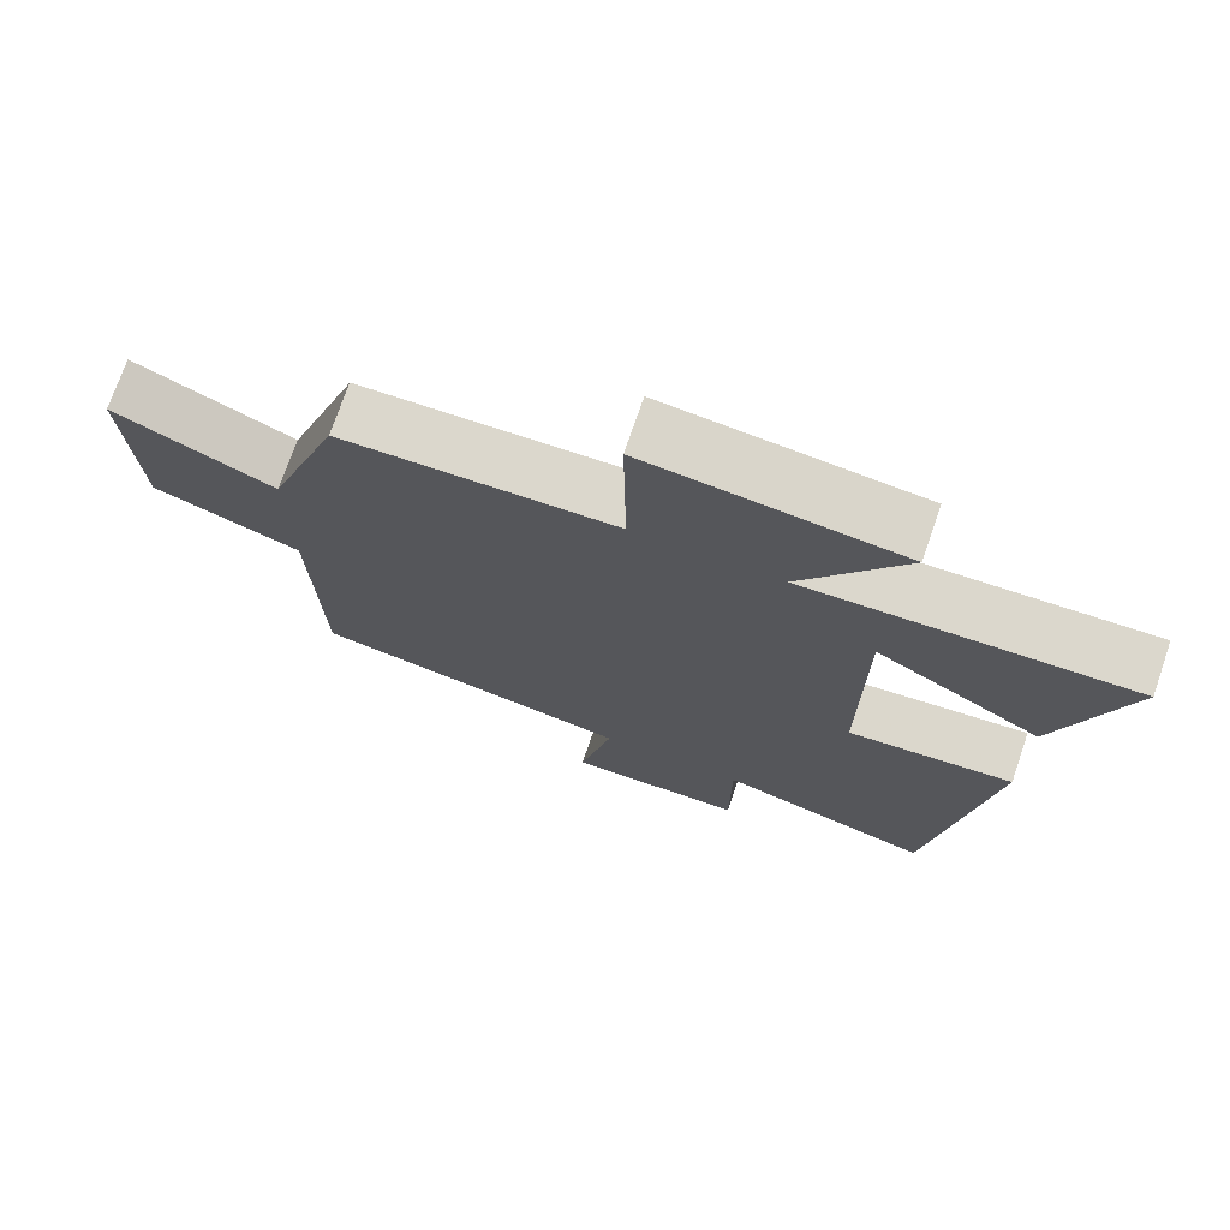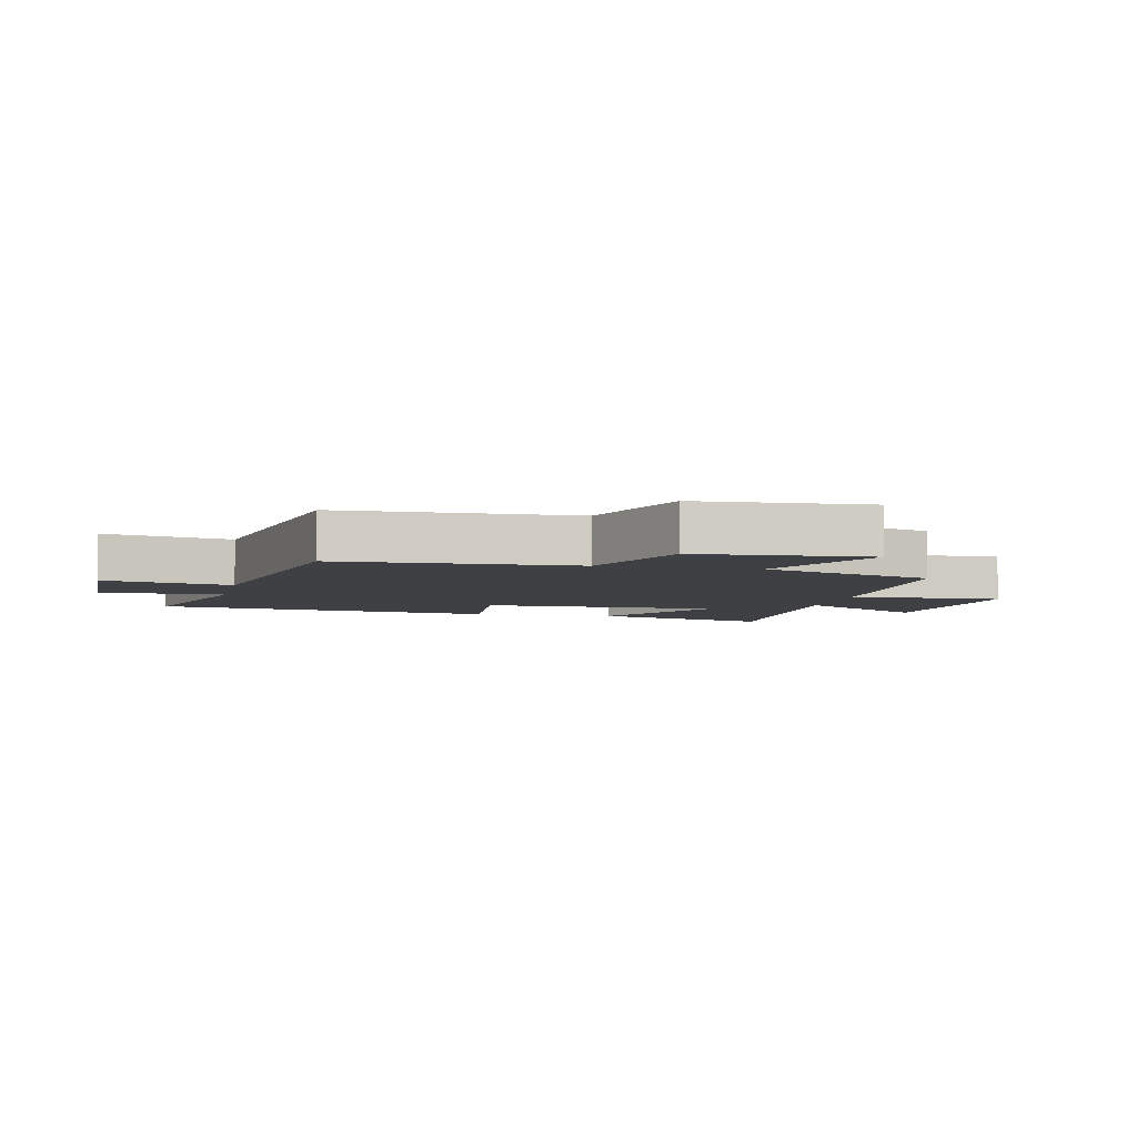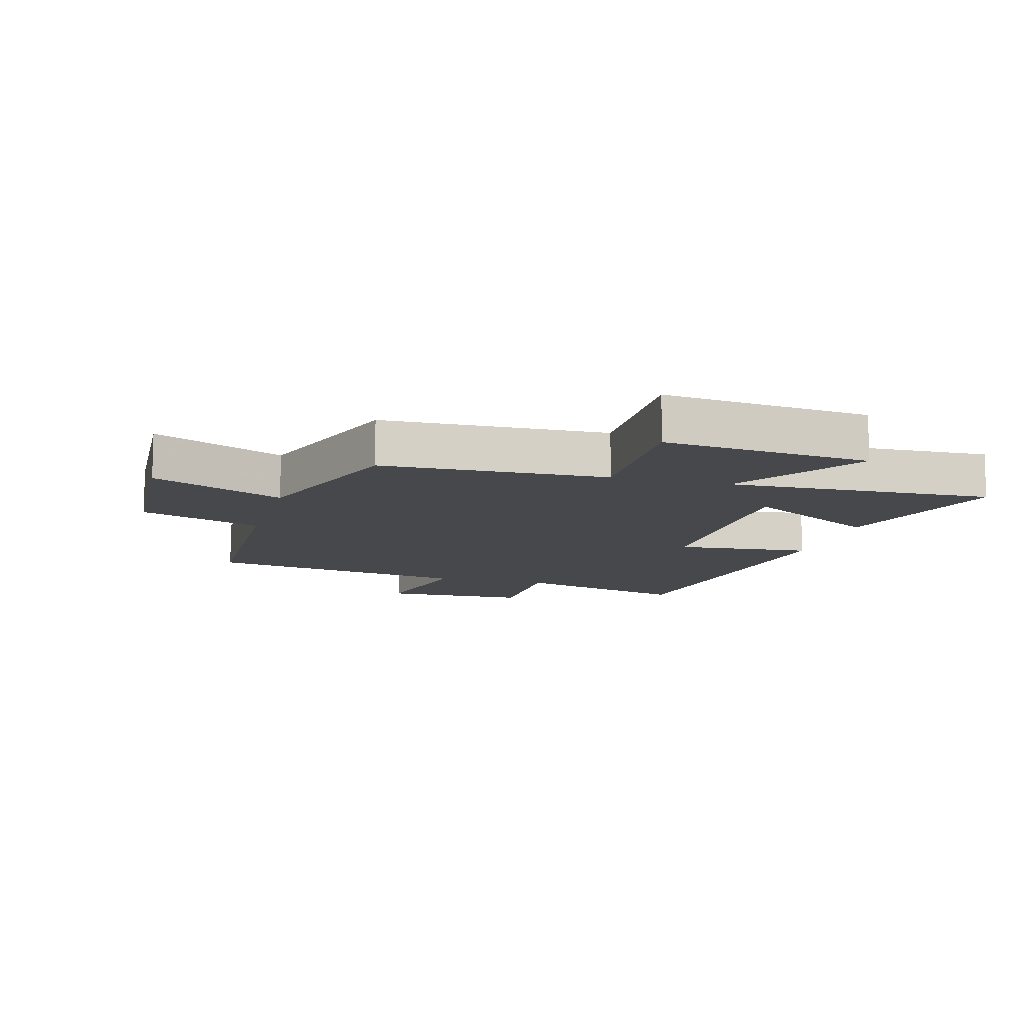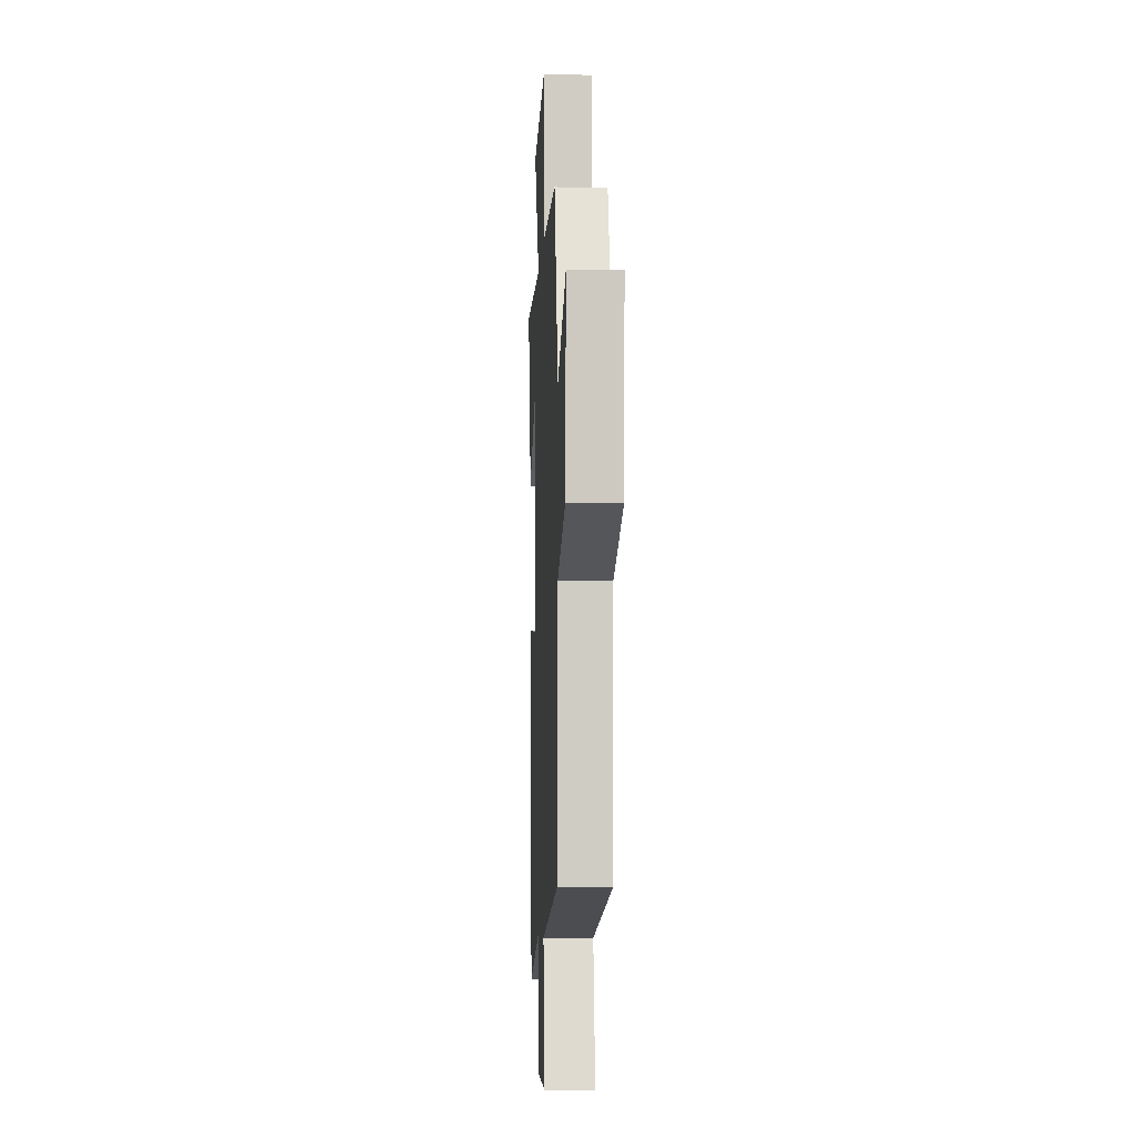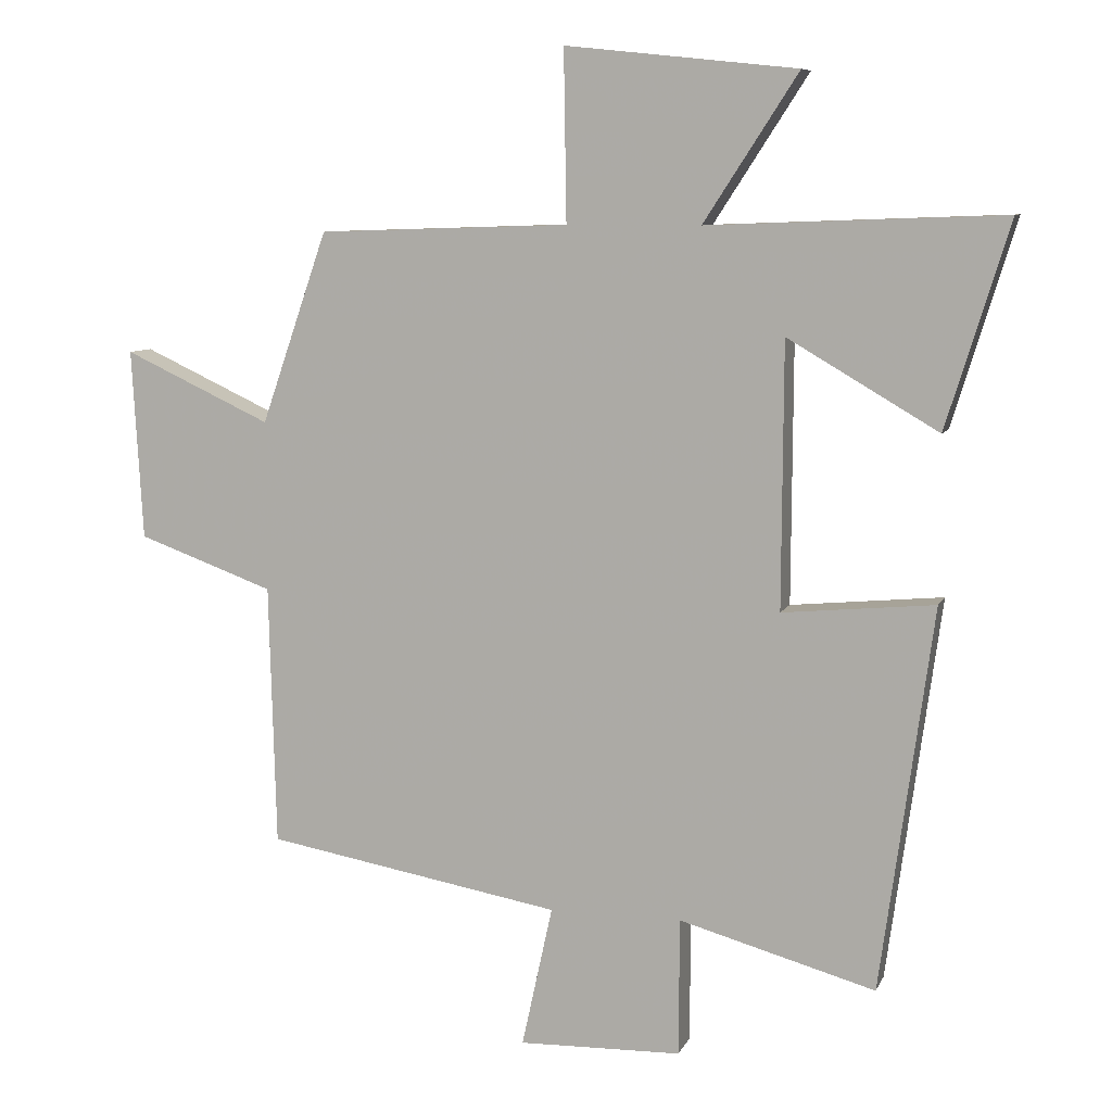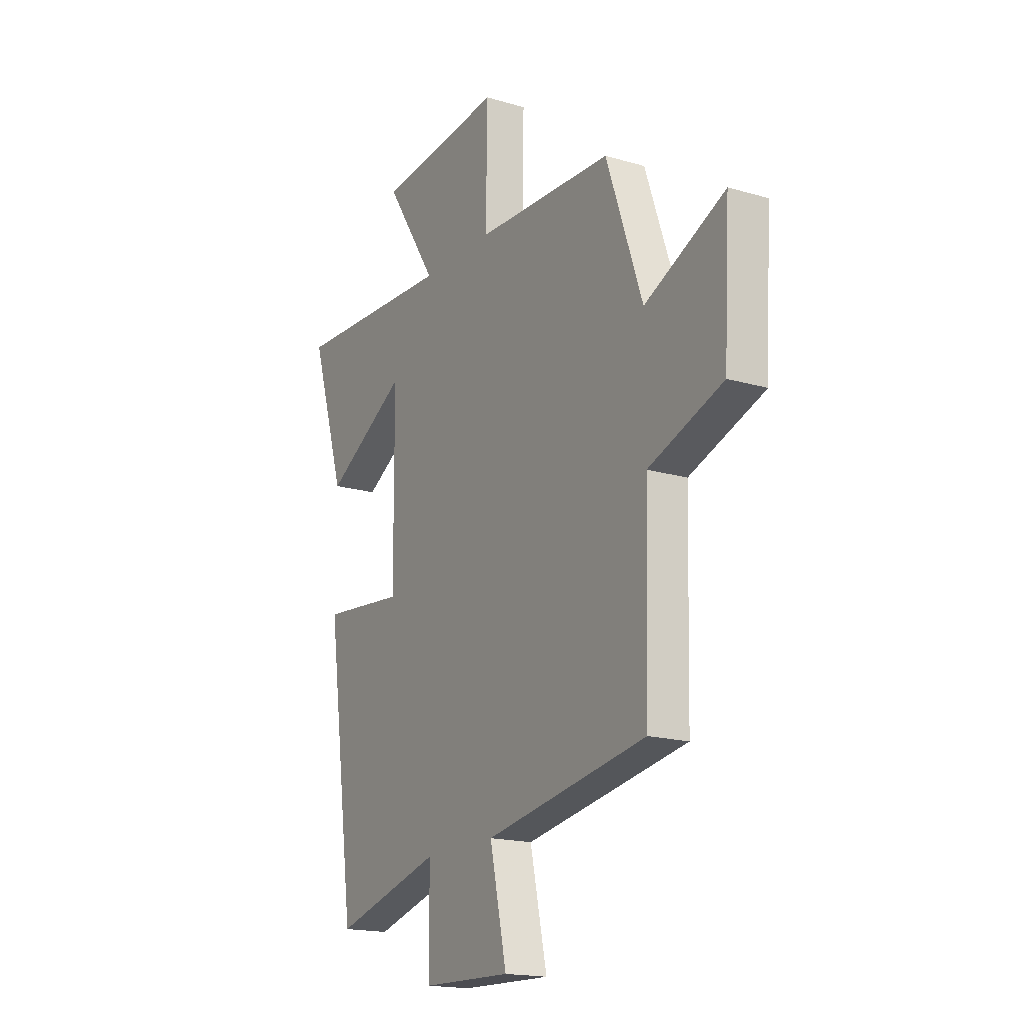
<metadata>
{"format":"obj","ext":"obj","renderer":"f3d","projection":"perspective","resolution":1024,"background":"white","views":[{"elev":73.2,"azim":19.0,"up":"+Z"},{"elev":-5.0,"azim":-102.4,"up":"+Y"},{"elev":-11.1,"azim":-15.4,"up":"+Y"},{"elev":-6.2,"azim":-92.8,"up":"+Z"},{"elev":8.2,"azim":16.3,"up":"+Z"},{"elev":-17.6,"azim":-120.2,"up":"+Z"}]}
</metadata>
<code>
v -0.49 0.07 -0.424
v -0.5 0.07 -0.042
v -0.699 0.07 0.03
v -0.715 0.07 0.308
v -0.5 0.07 0.208
v -0.403 0.07 0.488
v -0.036 0.07 0.5
v -0.04 0.07 0.749
v 0.298 0.07 0.713
v 0.16 0.07 0.5
v 0.592 0.07 0.516
v 0.5 0.07 0.218
v 0.28 0.07 0.347
v 0.278 0.07 -0.041
v 0.5 0.07 -0.02
v 0.423 0.07 -0.58
v 0.136 0.07 -0.5
v 0.135 0.07 -0.701
v -0.103 0.07 -0.707
v -0.058 0.07 -0.5
v -0.49 0 -0.424
v -0.5 0 -0.042
v -0.699 0 0.03
v -0.715 0 0.308
v -0.5 0 0.208
v -0.403 0 0.488
v -0.036 0 0.5
v -0.04 0 0.749
v 0.298 0 0.713
v 0.16 0 0.5
v 0.592 0 0.516
v 0.5 0 0.218
v 0.28 0 0.347
v 0.278 0 -0.041
v 0.5 0 -0.02
v 0.423 0 -0.58
v 0.136 0 -0.5
v 0.135 0 -0.701
v -0.103 0 -0.707
v -0.058 0 -0.5
f 17 18 19 20
f 17 20 1 2
f 14 15 16 17
f 13 14 17 2
f 10 11 12 13
f 10 13 2 3
f 7 8 9 10
f 5 6 7 10
f 5 10 3
f 3 4 5
f 40 39 38 37
f 22 21 40 37
f 37 36 35 34
f 22 37 34 33
f 33 32 31 30
f 23 22 33 30
f 30 29 28 27
f 30 27 26 25
f 23 30 25
f 25 24 23
f 1 21 22 2
f 2 22 23 3
f 3 23 24 4
f 4 24 25 5
f 5 25 26 6
f 6 26 27 7
f 7 27 28 8
f 8 28 29 9
f 9 29 30 10
f 10 30 31 11
f 11 31 32 12
f 12 32 33 13
f 13 33 34 14
f 14 34 35 15
f 15 35 36 16
f 16 36 37 17
f 17 37 38 18
f 18 38 39 19
f 19 39 40 20
f 20 40 21 1

</code>
